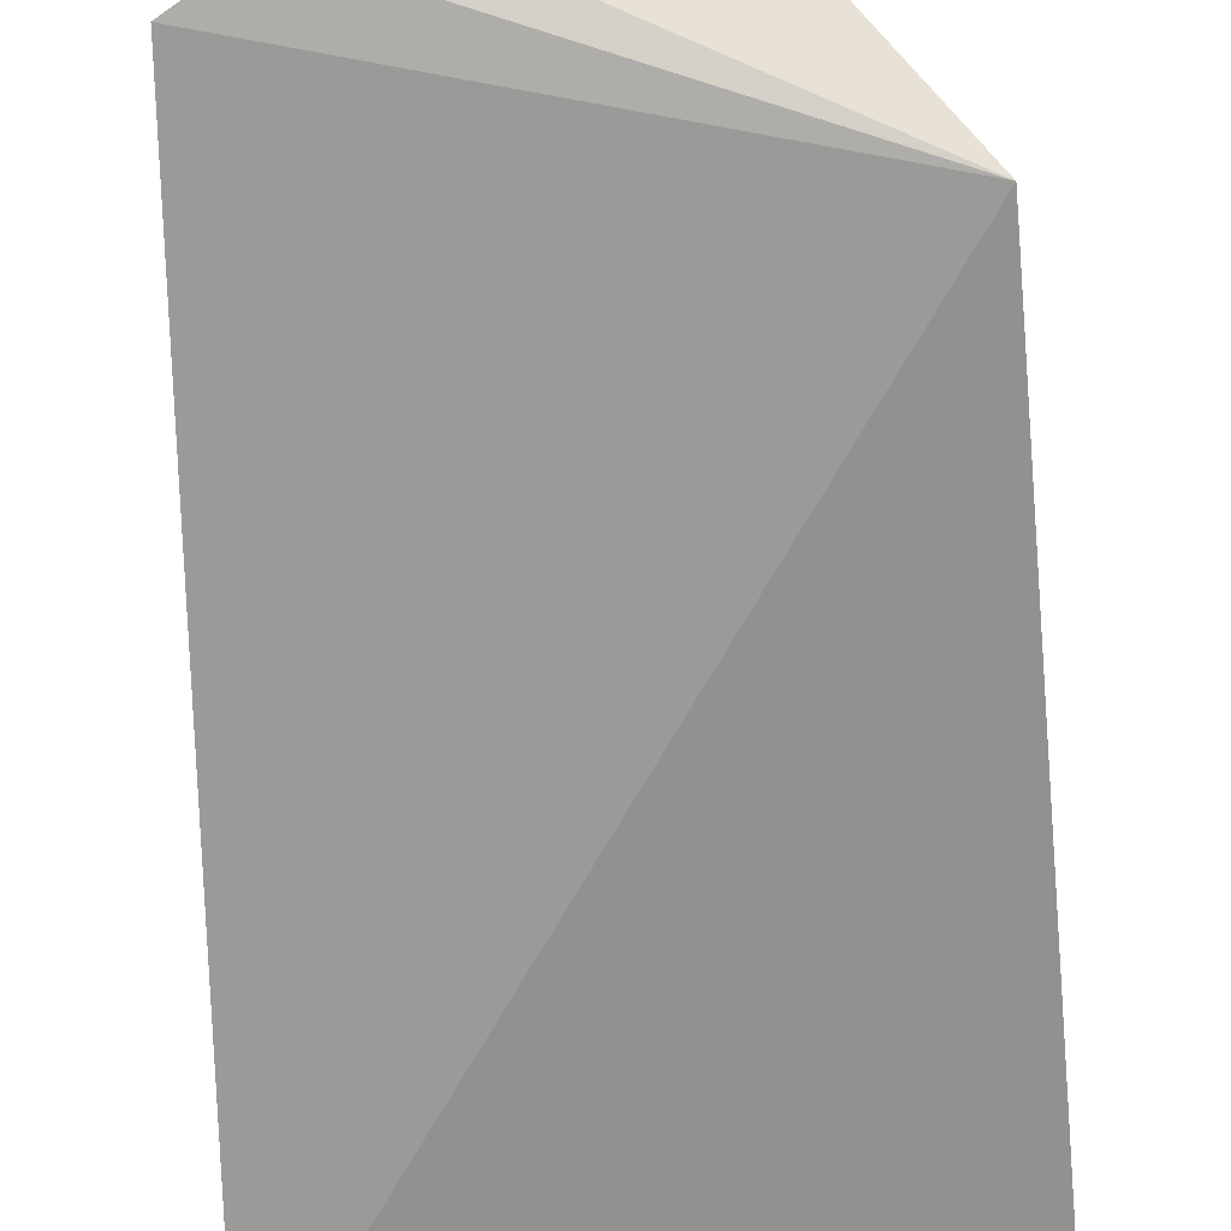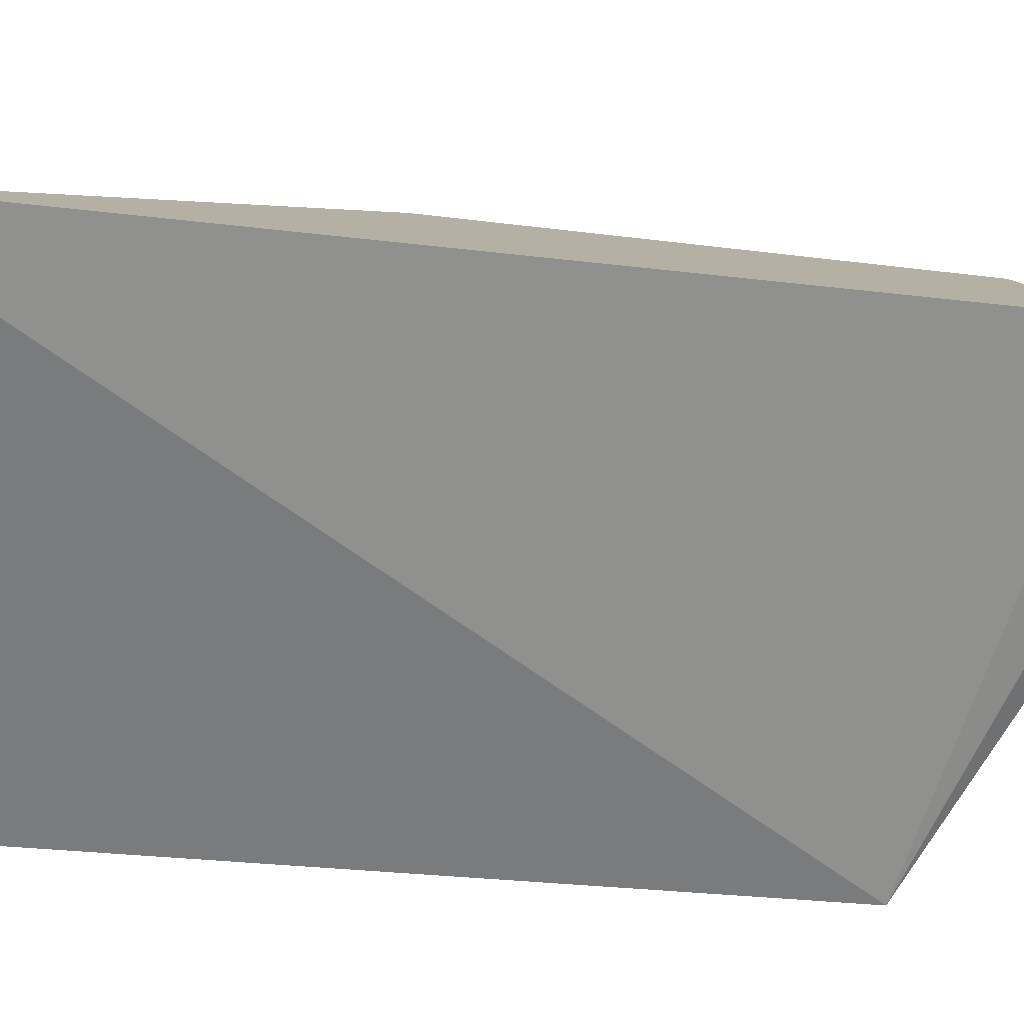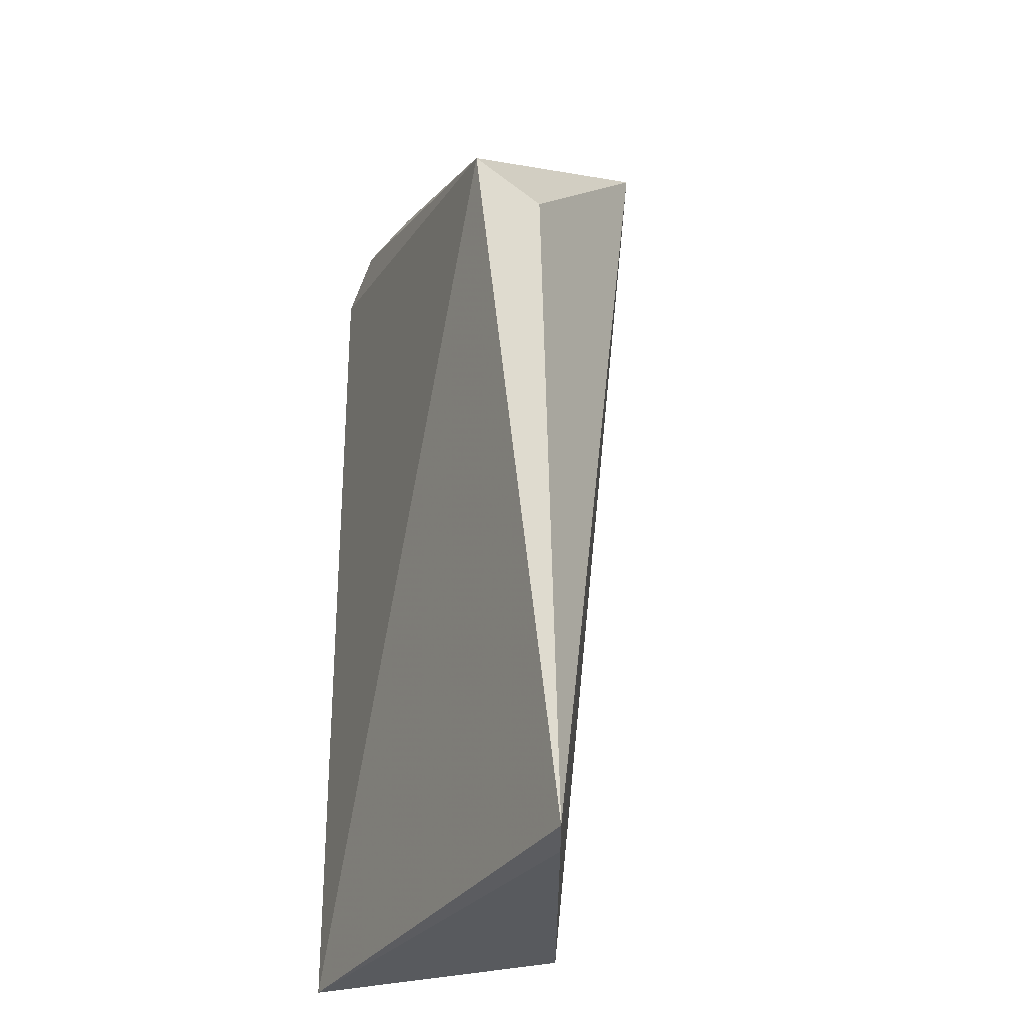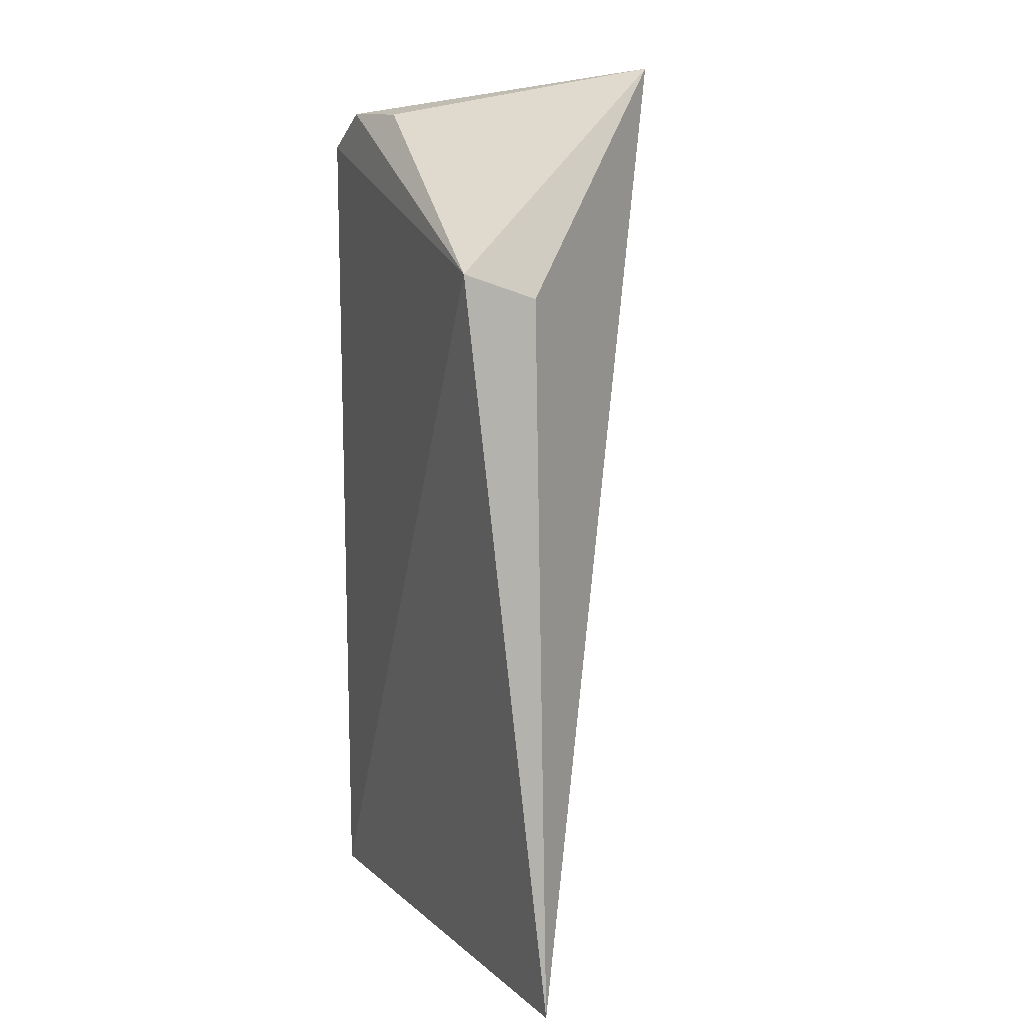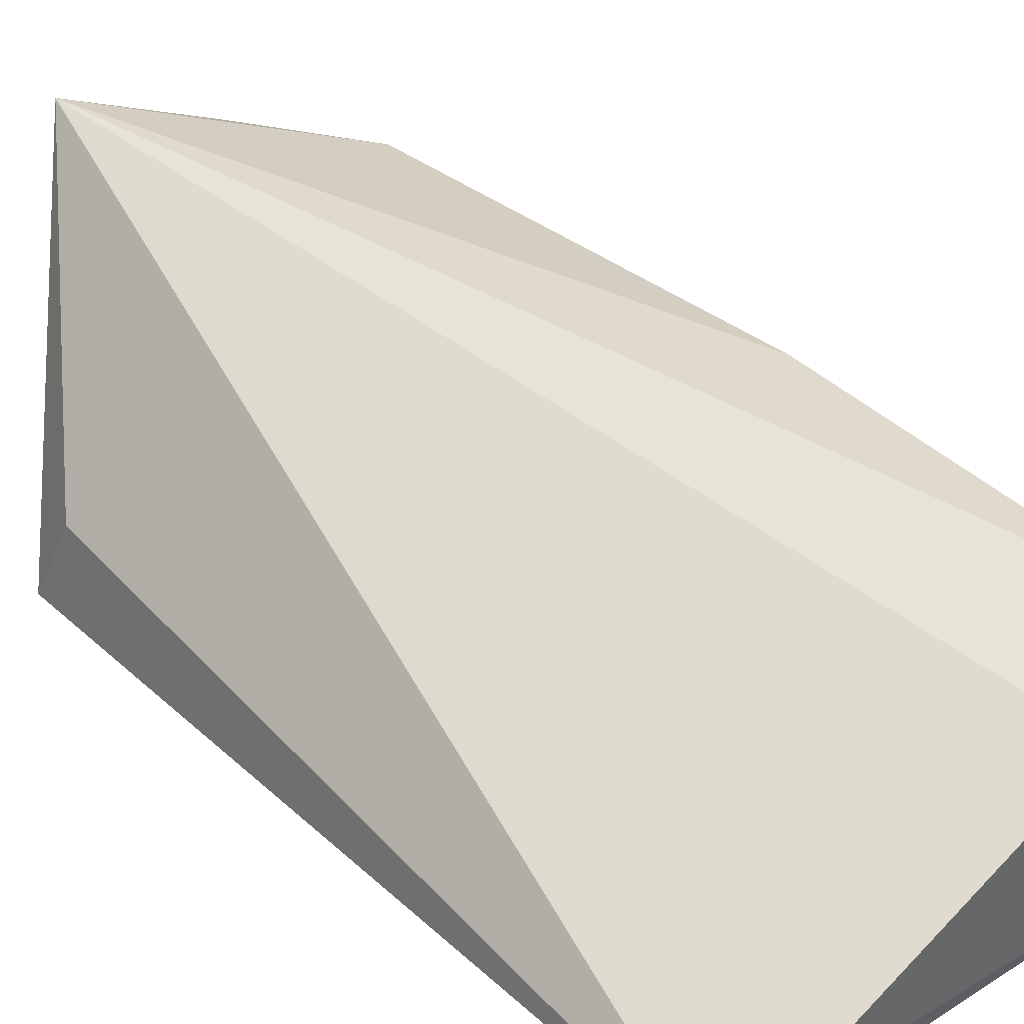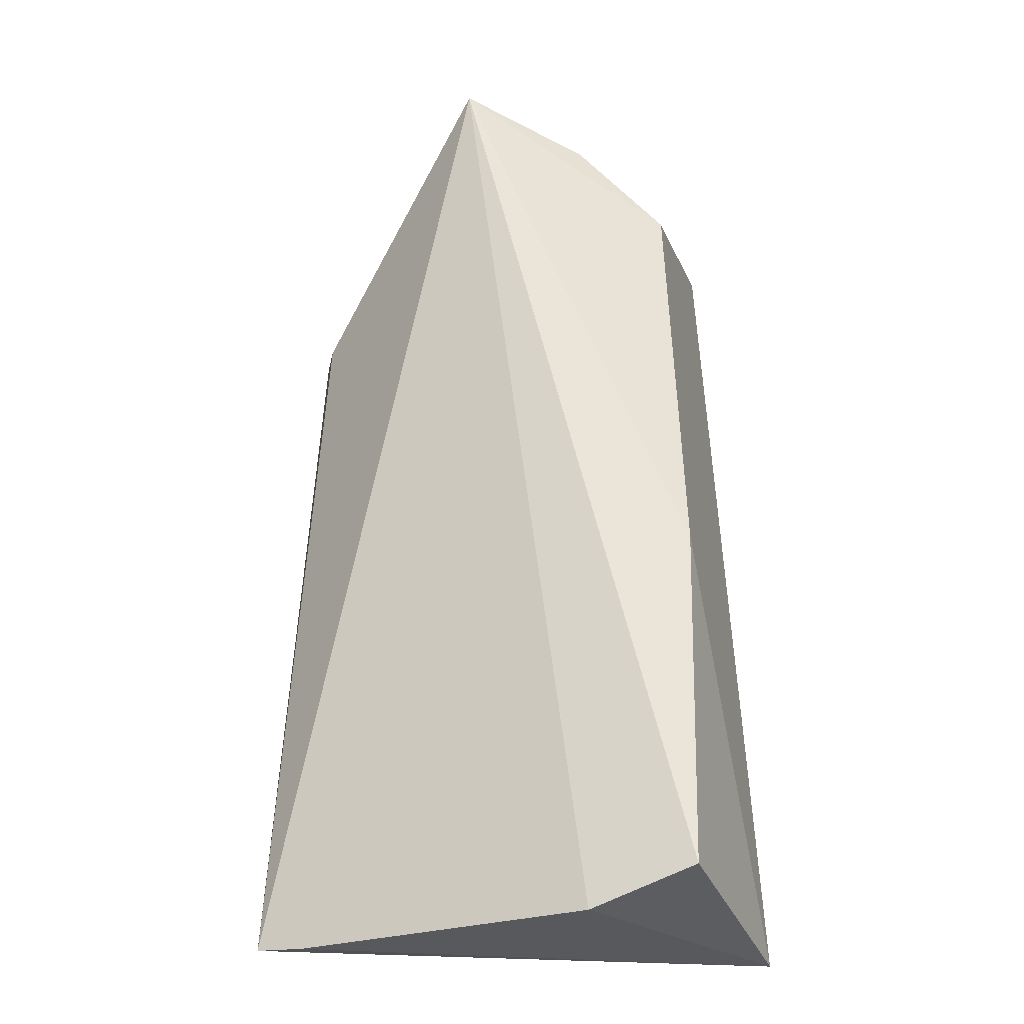
<metadata>
{"format":"obj","ext":"obj","renderer":"f3d","projection":"perspective","resolution":1024,"background":"white","views":[{"elev":-70.4,"azim":3.6,"up":"+Y"},{"elev":-65.8,"azim":-93.2,"up":"+Y"},{"elev":-30.8,"azim":68.7,"up":"+Z"},{"elev":10.9,"azim":70.4,"up":"+Z"},{"elev":41.8,"azim":138.2,"up":"+Y"},{"elev":-29.2,"azim":-177.4,"up":"+Z"}]}
</metadata>
<code>
v -0.009349 0.04265 0.05956
v -0.0009163 0.03081 0.05073
v 0.0003651 0.03415 0.01717
v -0.01469 0.0401 0.01697
v -0.02112 0.03067 0.05585
v -0.001757 0.03499 0.01699
v -0.001629 0.0343 0.04953
v -0.01441 0.03174 0.05745
v -0.01973 0.04083 0.03448
v -0.02295 0.03132 0.01696
v -0.01839 0.03096 0.0575
v -0.01912 0.03927 0.05362
v -0.01937 0.04125 0.01855
v -0.01501 0.04011 0.0577
v -0.01714 0.03669 0.0572
v -0.01928 0.03626 0.05551
f 6 1 3
f 6 4 1
f 7 1 2
f 7 2 3
f 7 3 1
f 8 2 1
f 10 3 2
f 10 2 5
f 10 6 3
f 10 4 6
f 10 5 9
f 11 5 2
f 11 2 8
f 11 8 1
f 12 9 5
f 12 1 9
f 13 9 1
f 13 1 4
f 13 10 9
f 13 4 10
f 14 11 1
f 14 1 12
f 15 5 11
f 15 11 14
f 16 15 14
f 16 14 12
f 16 12 5
f 16 5 15

</code>
